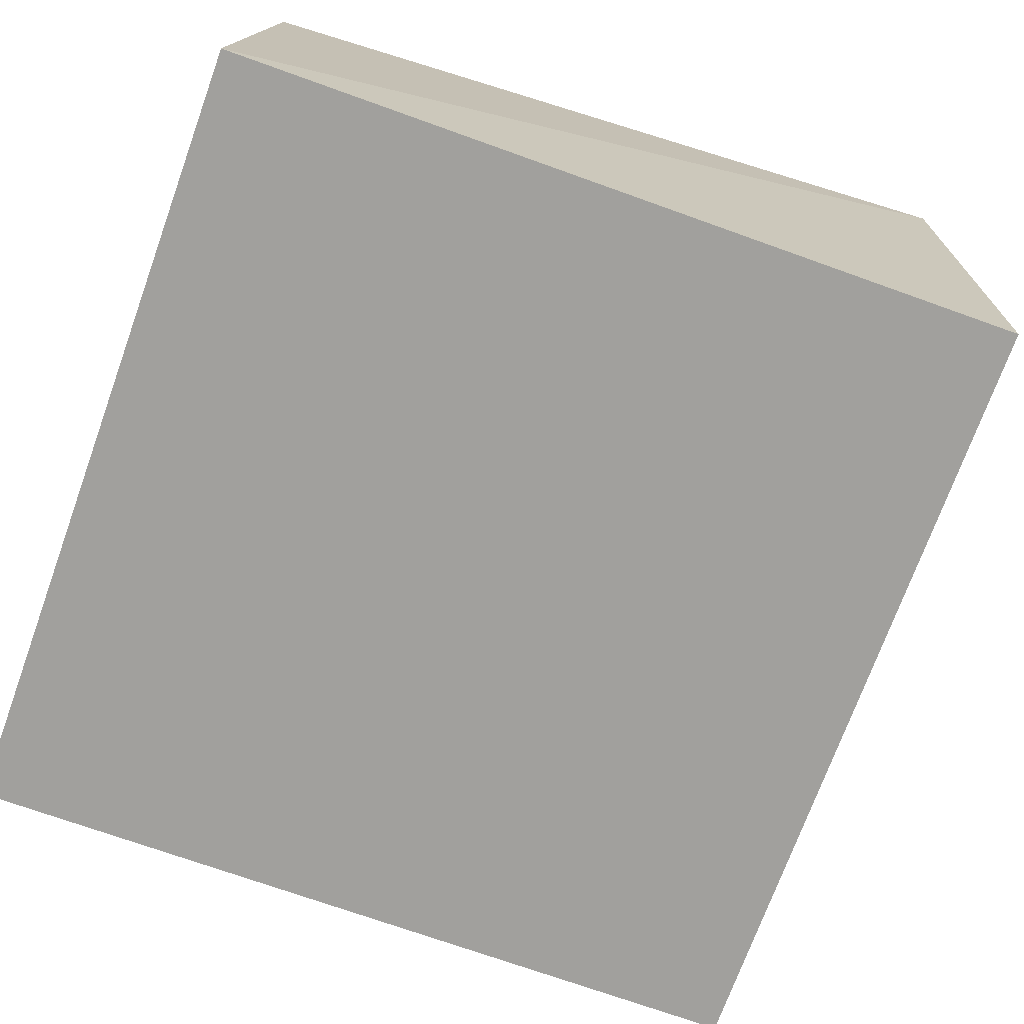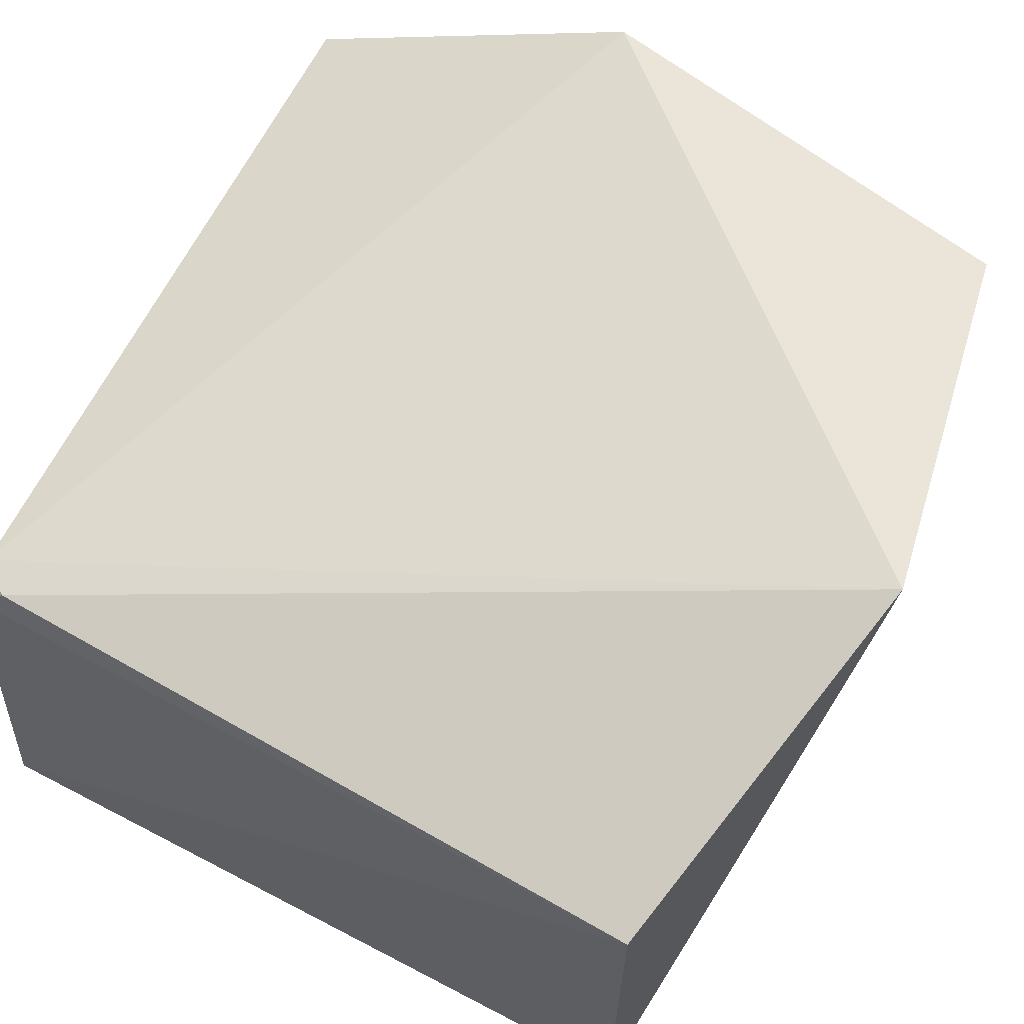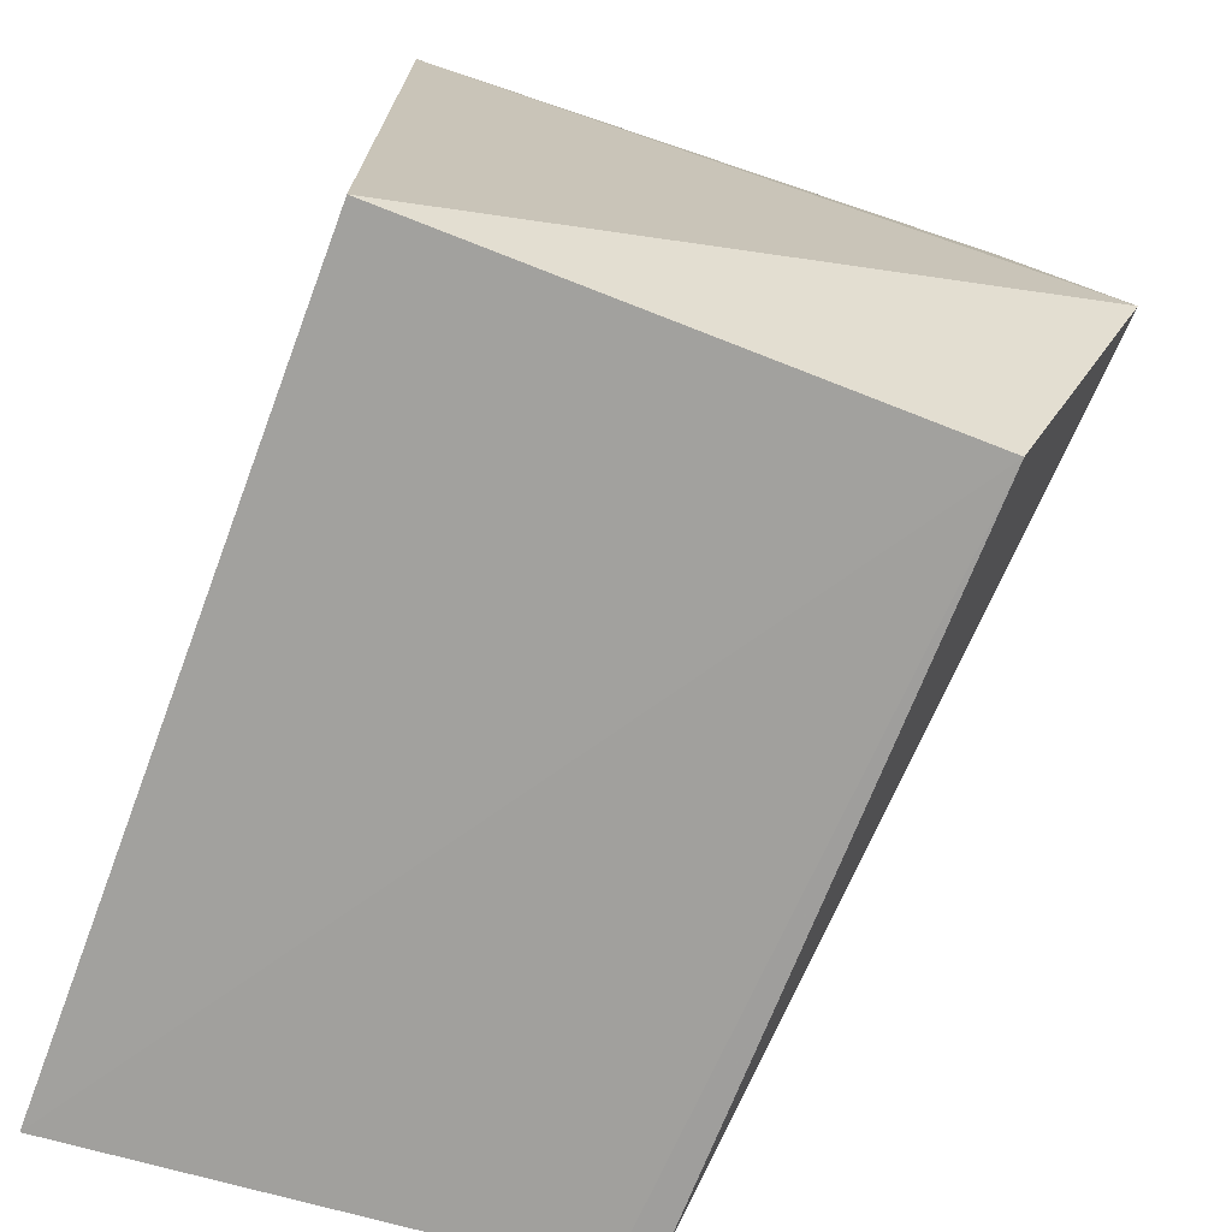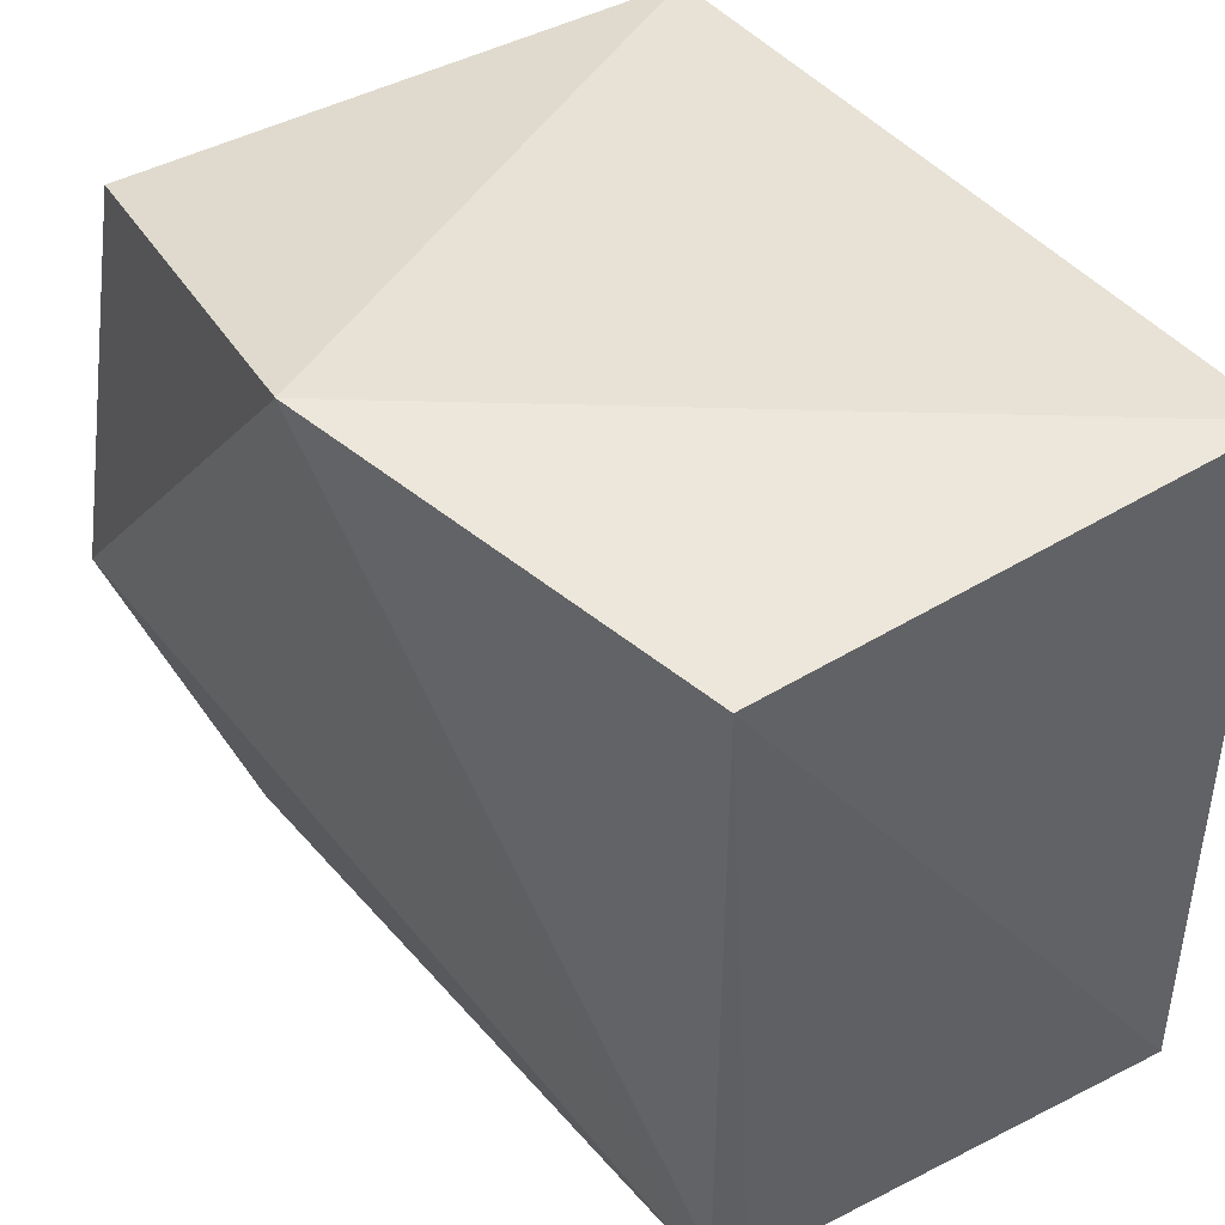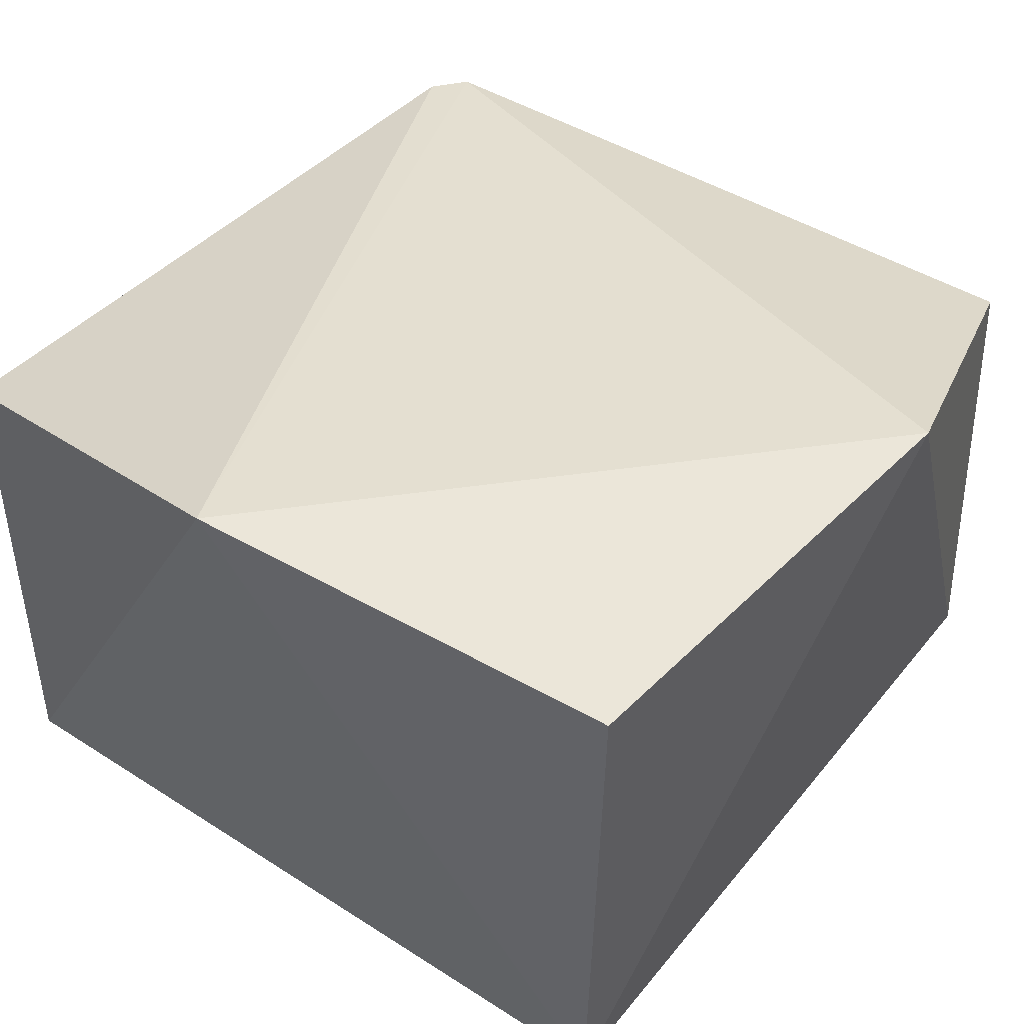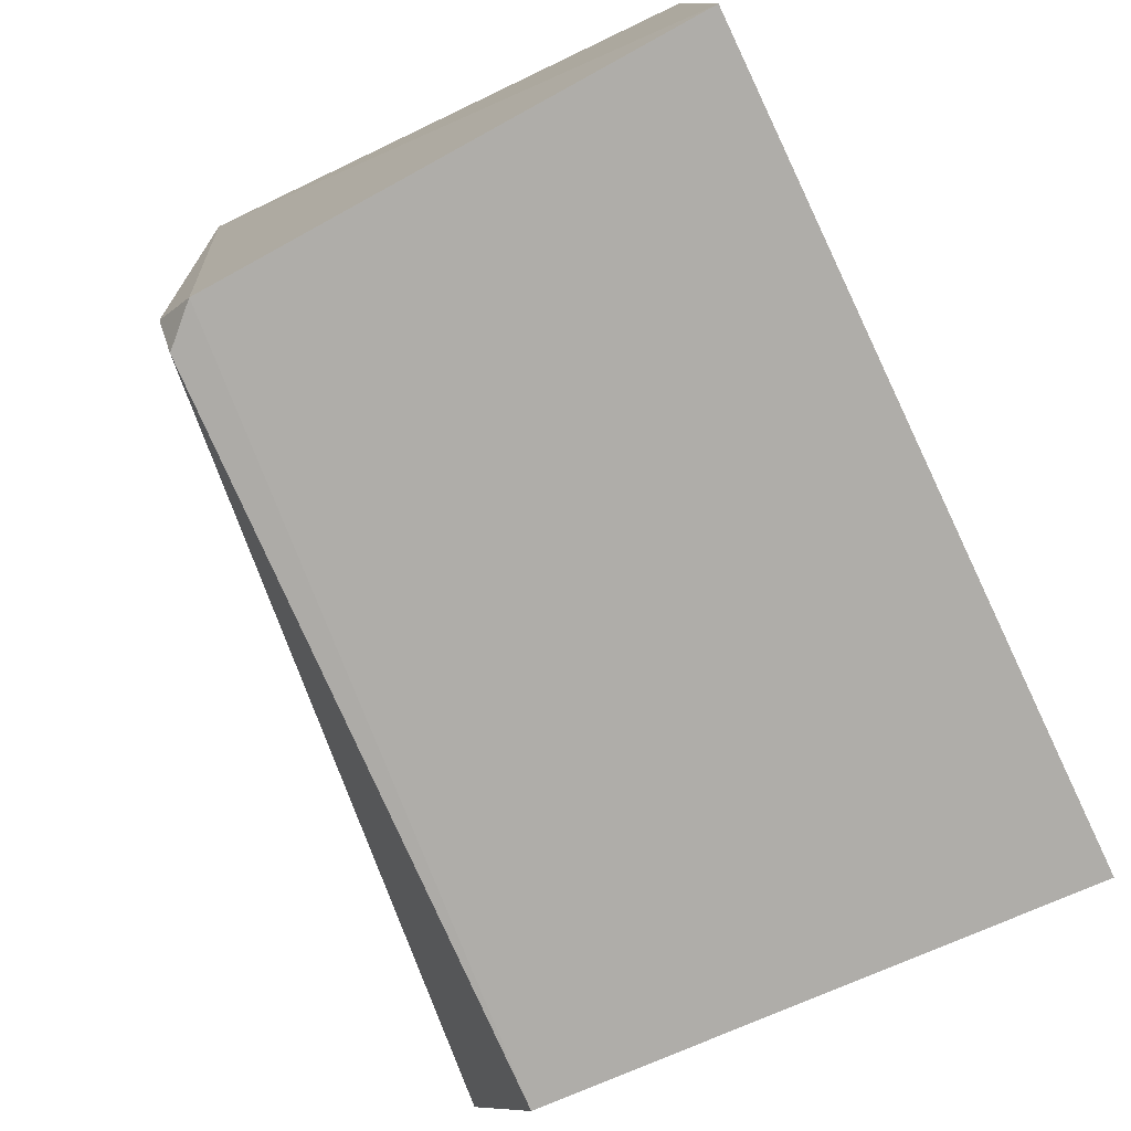
<metadata>
{"format":"obj","ext":"obj","renderer":"f3d","projection":"perspective","resolution":1024,"background":"white","views":[{"elev":-71.6,"azim":70.2,"up":"+Z"},{"elev":65.2,"azim":117.7,"up":"+Z"},{"elev":-72.7,"azim":-110.5,"up":"+Y"},{"elev":43.5,"azim":54.0,"up":"+Y"},{"elev":46.4,"azim":-143.6,"up":"+Z"},{"elev":-78.6,"azim":115.3,"up":"+Y"}]}
</metadata>
<code>
v 0.1768 -0.184 0.2205
v 0.1897 -0.1948 0.007576
v 0.1888 0.1527 0.2486
v 0.01466 0.1914 0.3057
v -0.1588 -0.1948 0.007576
v 0.1735 -0.1676 0.2368
v -0.1531 -0.1853 0.2423
v 0.1897 0.1537 0.007576
v 0.1618 -0.183 0.236
v -0.167 0.1584 0.2729
v -0.1935 -0.04251 0.2907
v -0.1588 0.1537 0.007576
f 1 2 3
f 6 1 3
f 6 3 4
f 7 5 2
f 7 2 1
f 8 3 2
f 8 2 5
f 8 4 3
f 9 7 1
f 9 1 6
f 9 6 4
f 11 9 4
f 11 7 9
f 11 4 10
f 11 5 7
f 12 8 5
f 12 11 10
f 12 5 11
f 12 10 4
f 12 4 8

</code>
